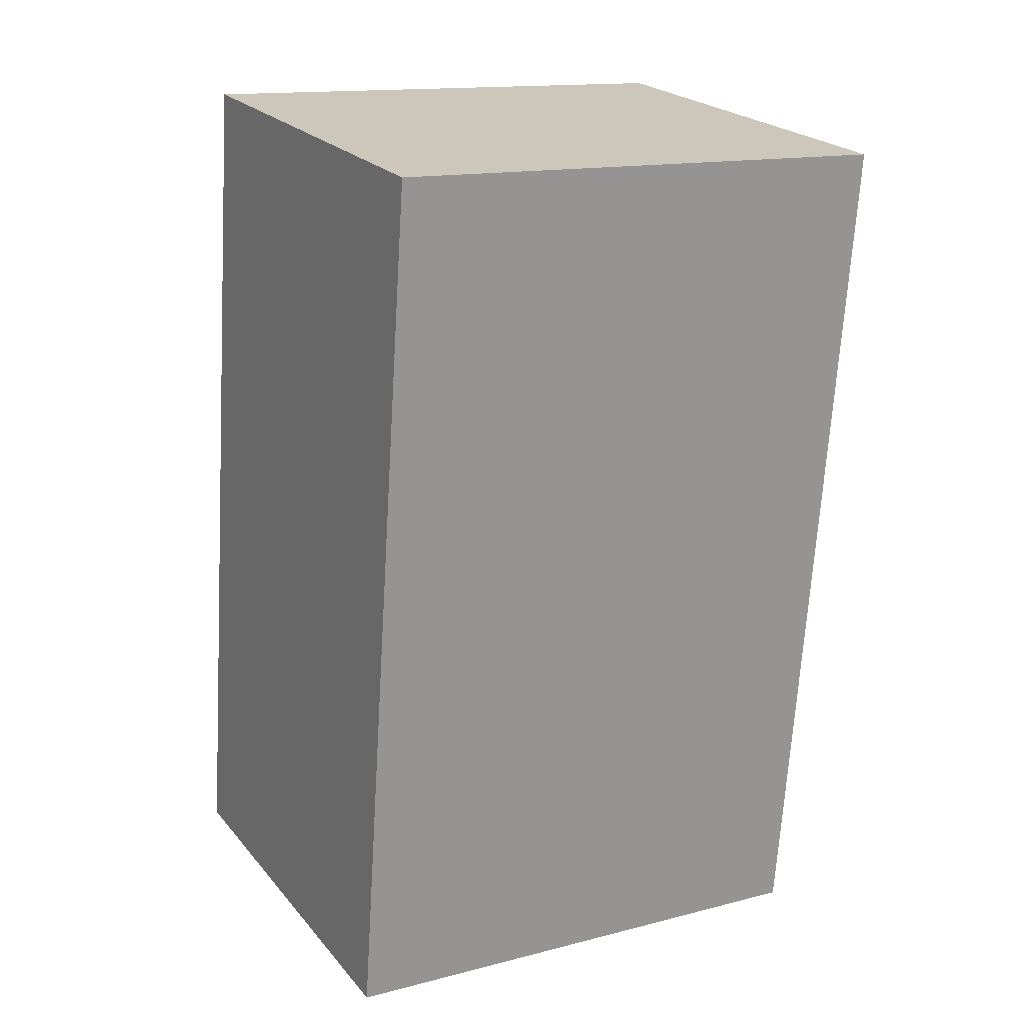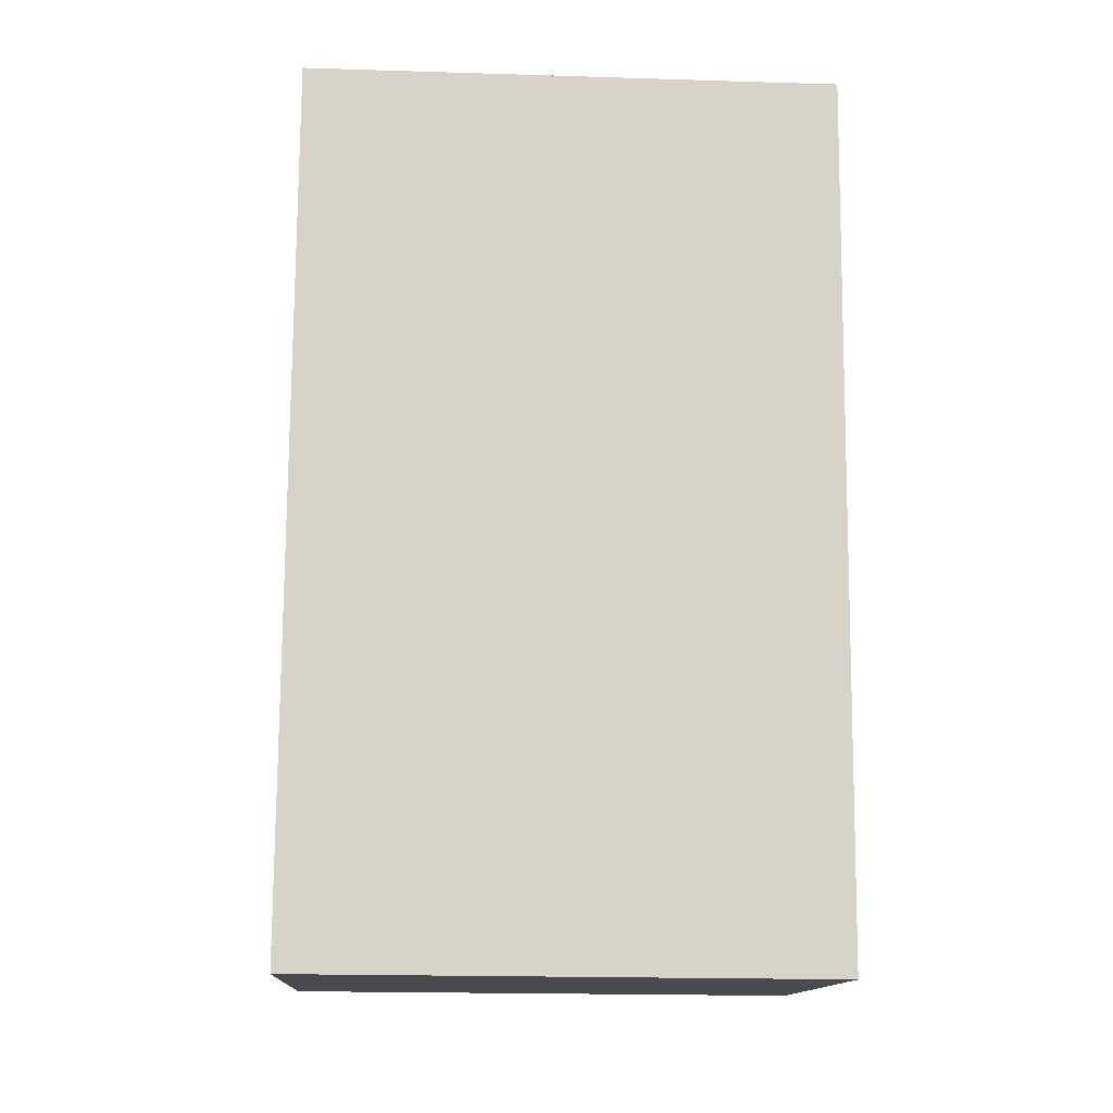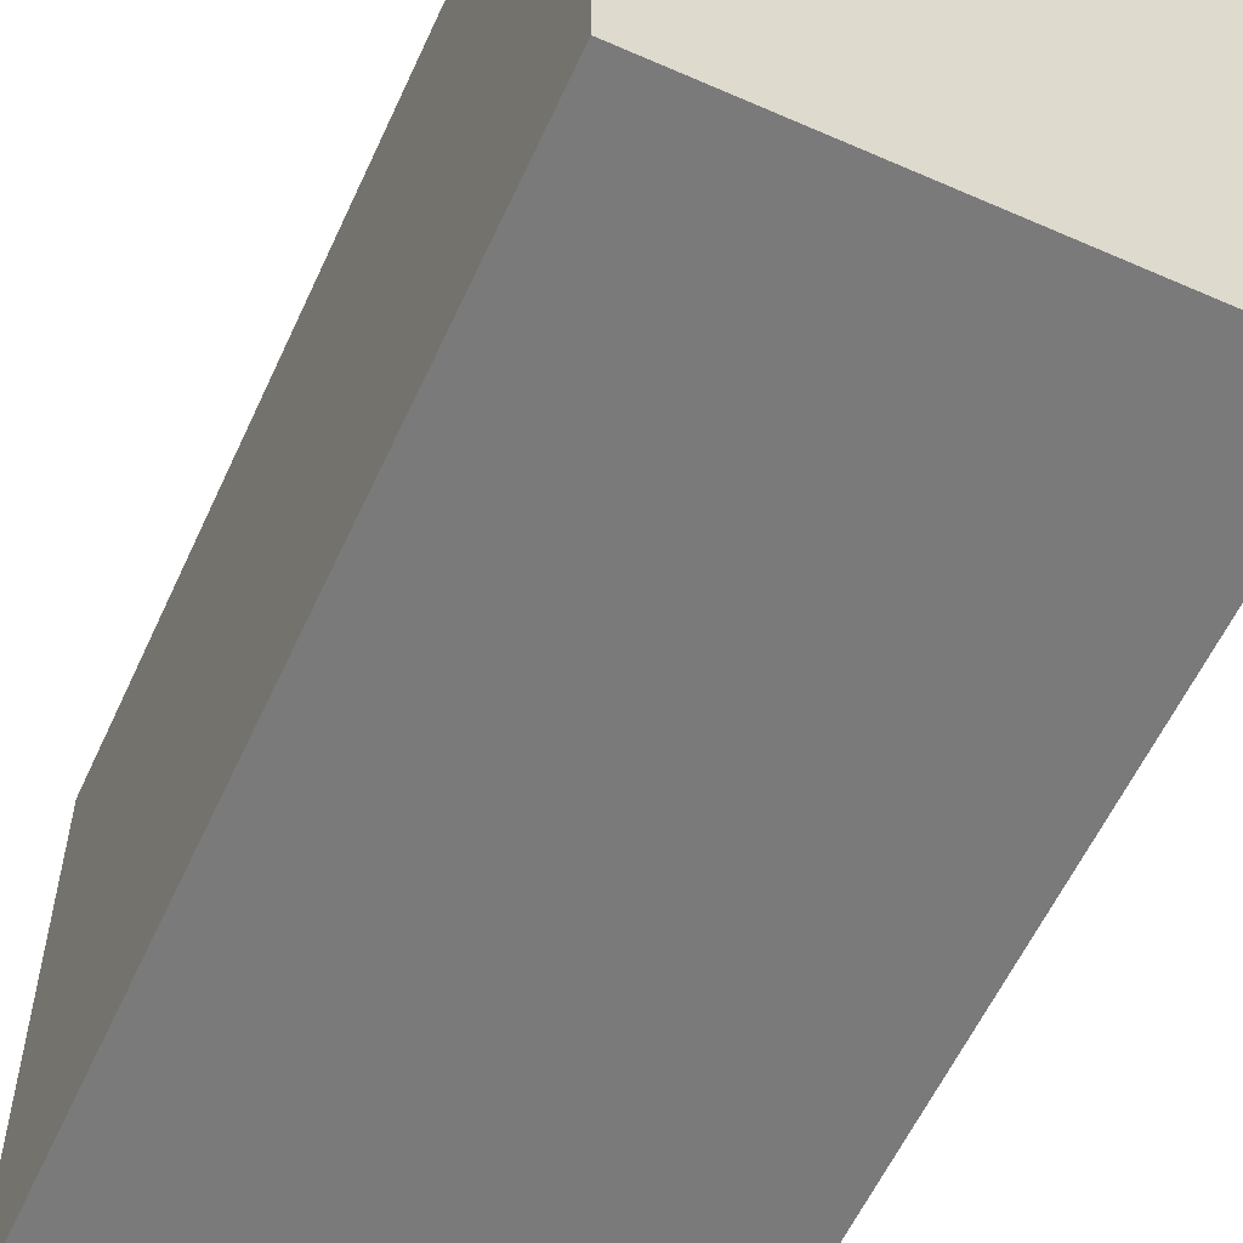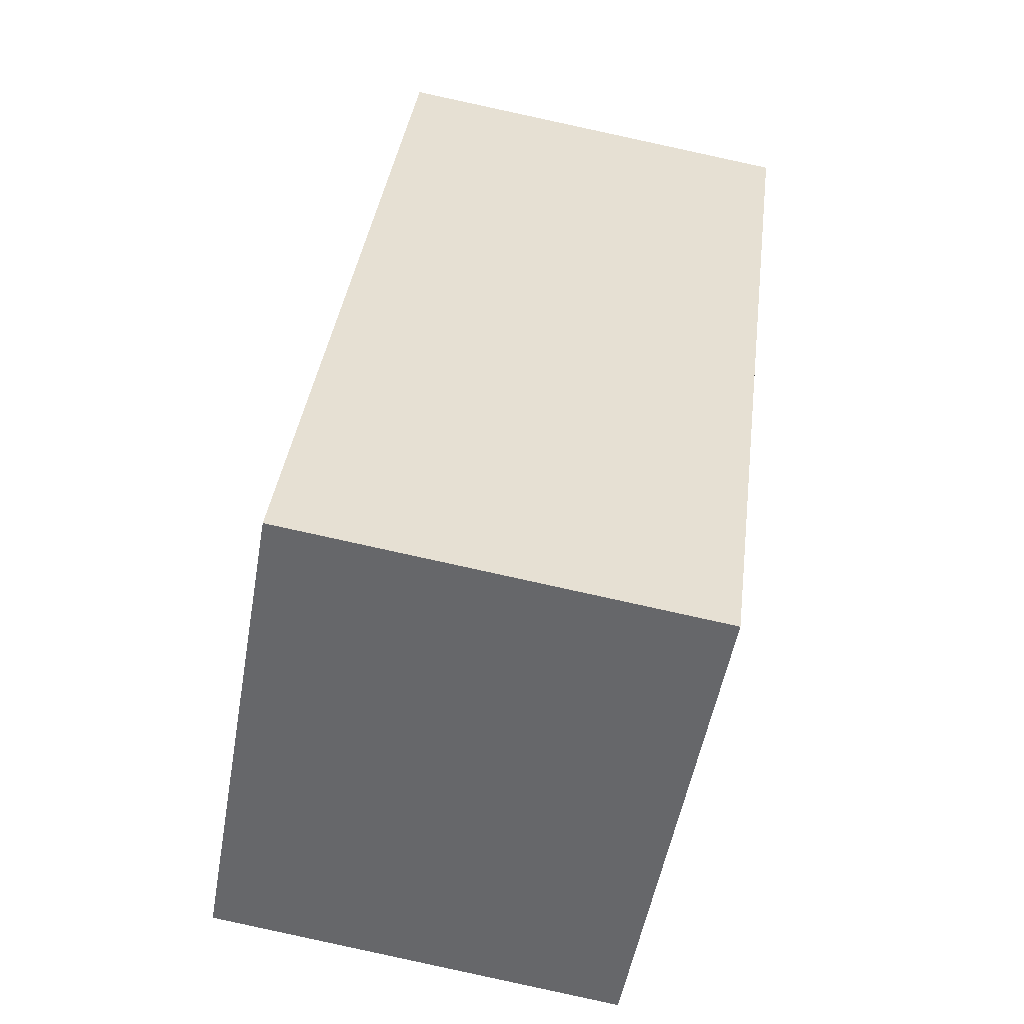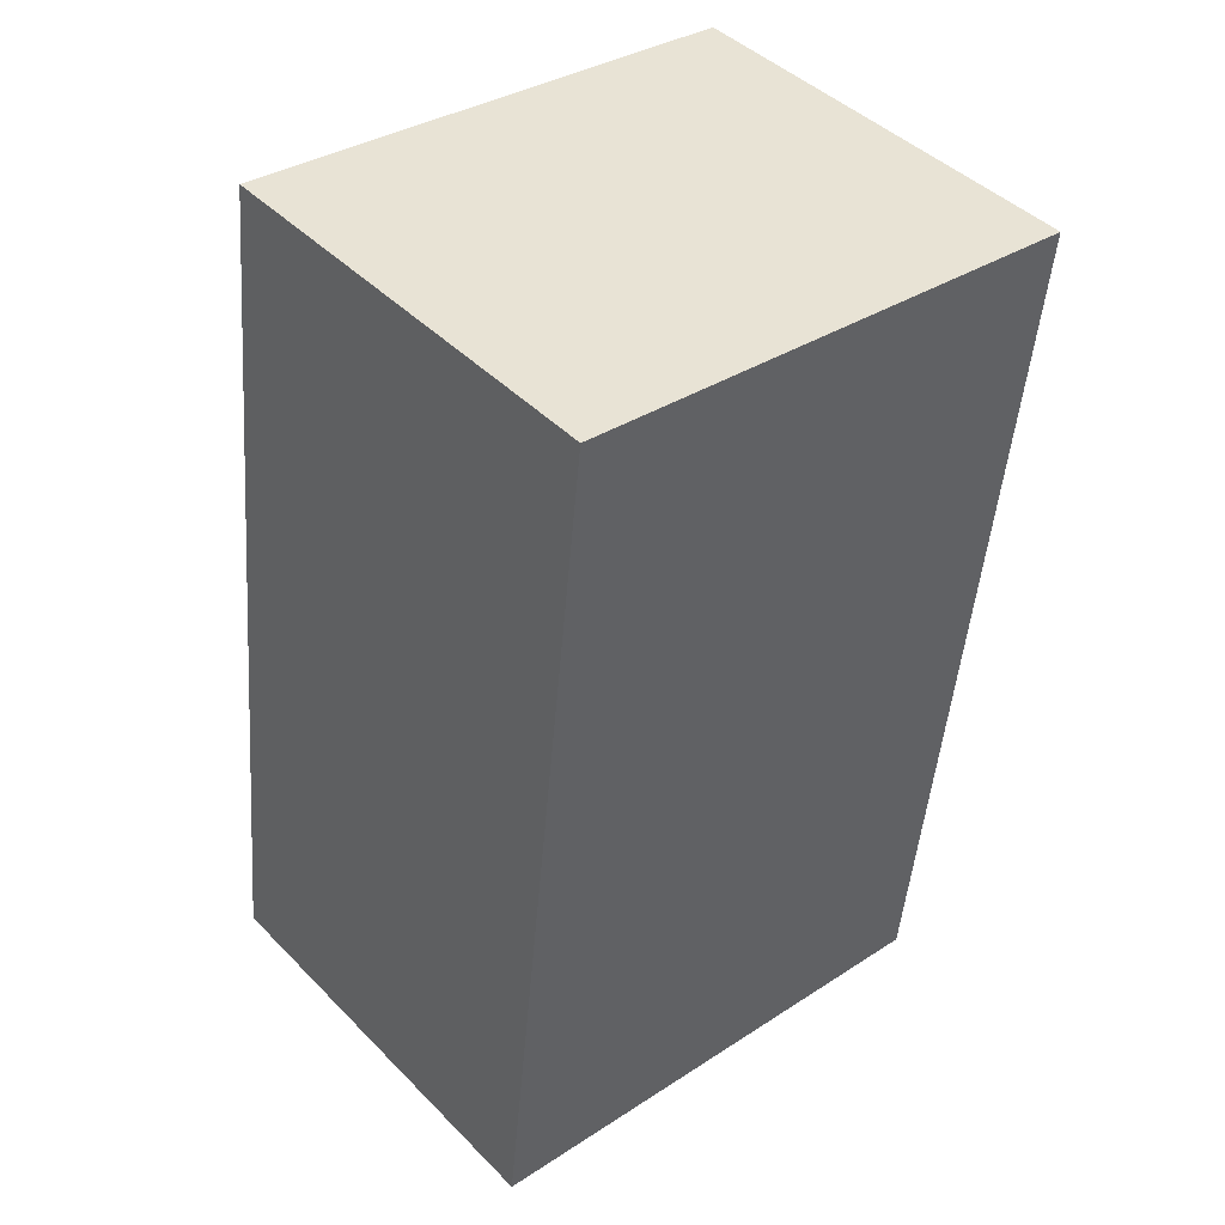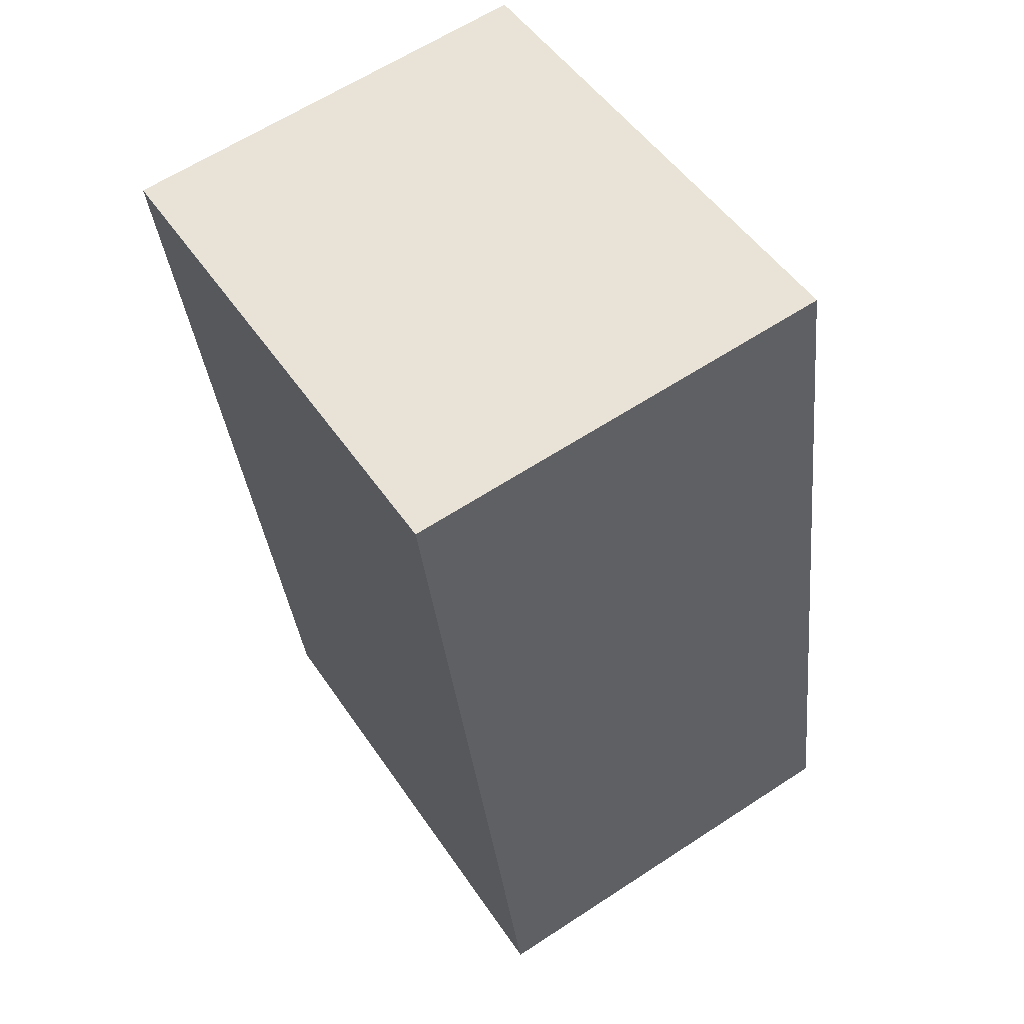
<metadata>
{"format":"obj","ext":"obj","renderer":"f3d","projection":"perspective","resolution":1024,"background":"white","views":[{"elev":14.5,"azim":60.7,"up":"+Z"},{"elev":-20.4,"azim":86.8,"up":"+Z"},{"elev":-58.1,"azim":162.8,"up":"+Y"},{"elev":-51.9,"azim":-9.9,"up":"+Z"},{"elev":34.5,"azim":48.9,"up":"+Z"},{"elev":49.9,"azim":147.3,"up":"+Z"}]}
</metadata>
<code>
v  0 3.788 2.319e-16
v  3.841 3.788 5.824
v  3.049 3.788 -0.389
v  0.772 3.788 6.215
v  3.841 -3.566e-16 5.824
v  3.049 2.382e-17 -0.389
v  0 0 0
v  0.772 -3.806e-16 6.215
g defaultobject
f 1 2 3
f 2 1 4
f 5 3 2
f 3 5 6
f 6 1 3
f 1 6 7
f 7 4 1
f 4 7 8
f 8 2 4
f 2 8 5
f 8 6 5
f 6 8 7

</code>
